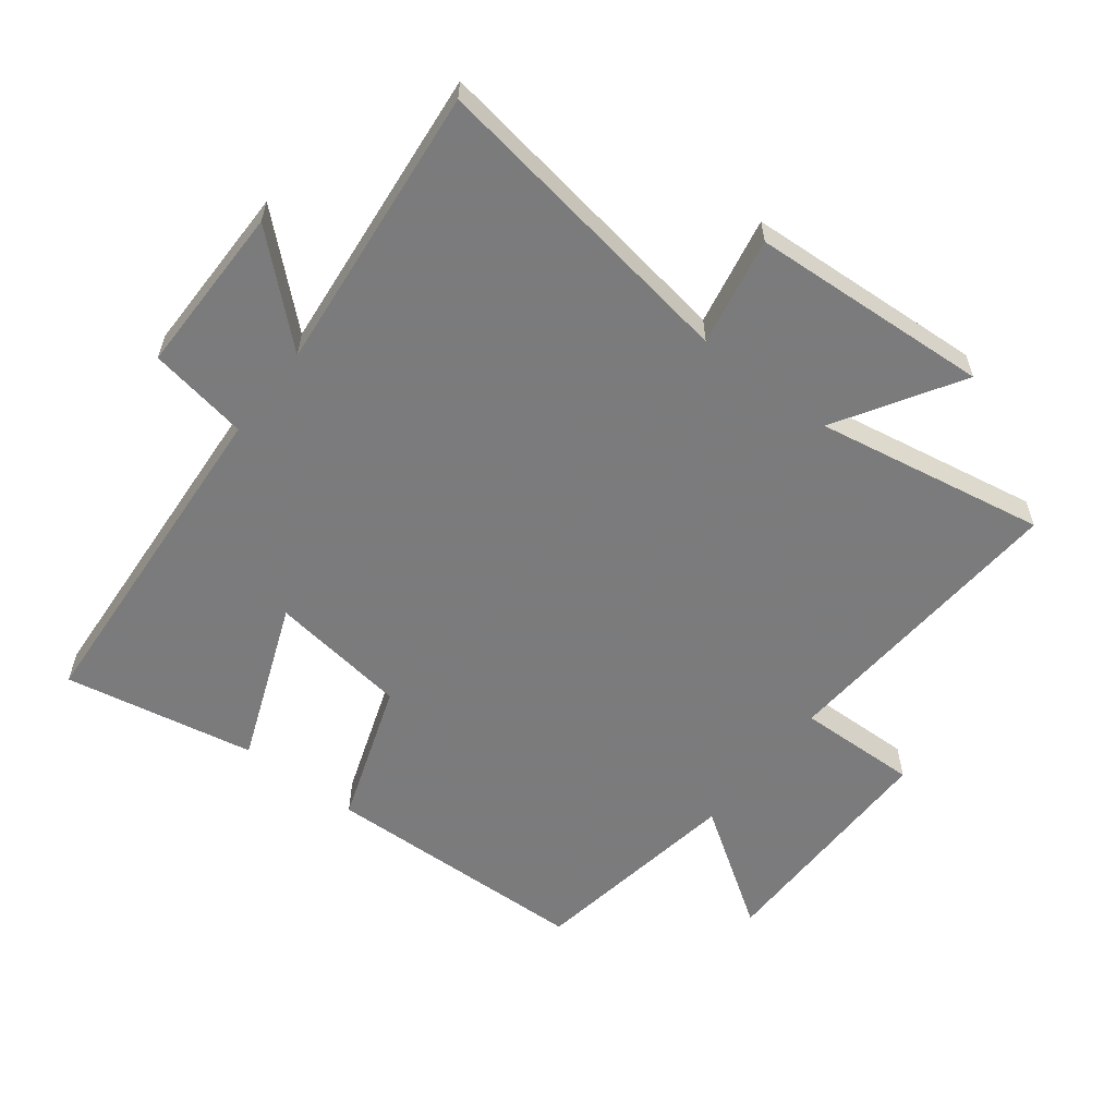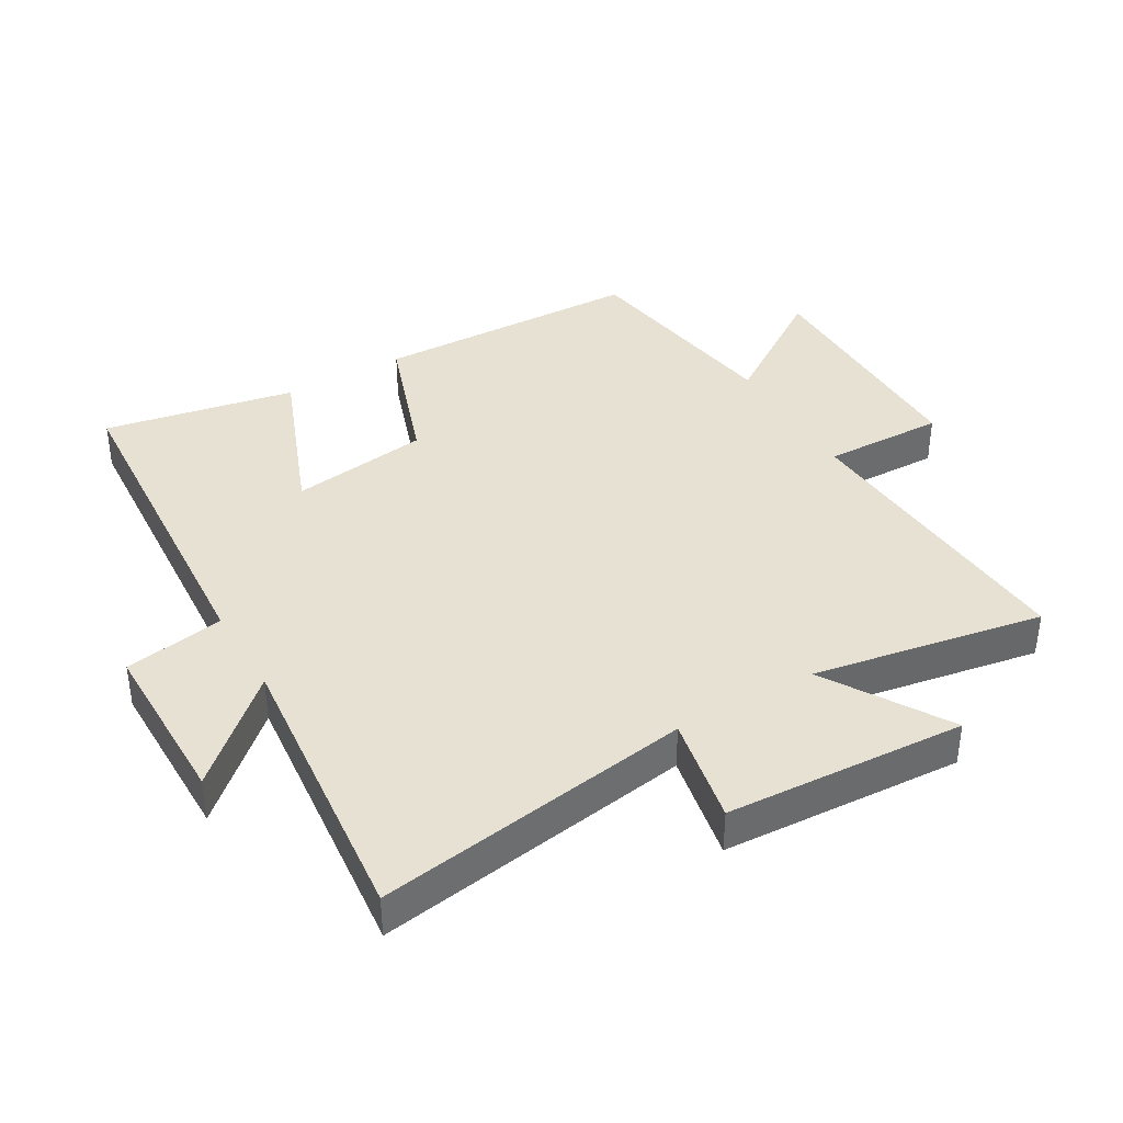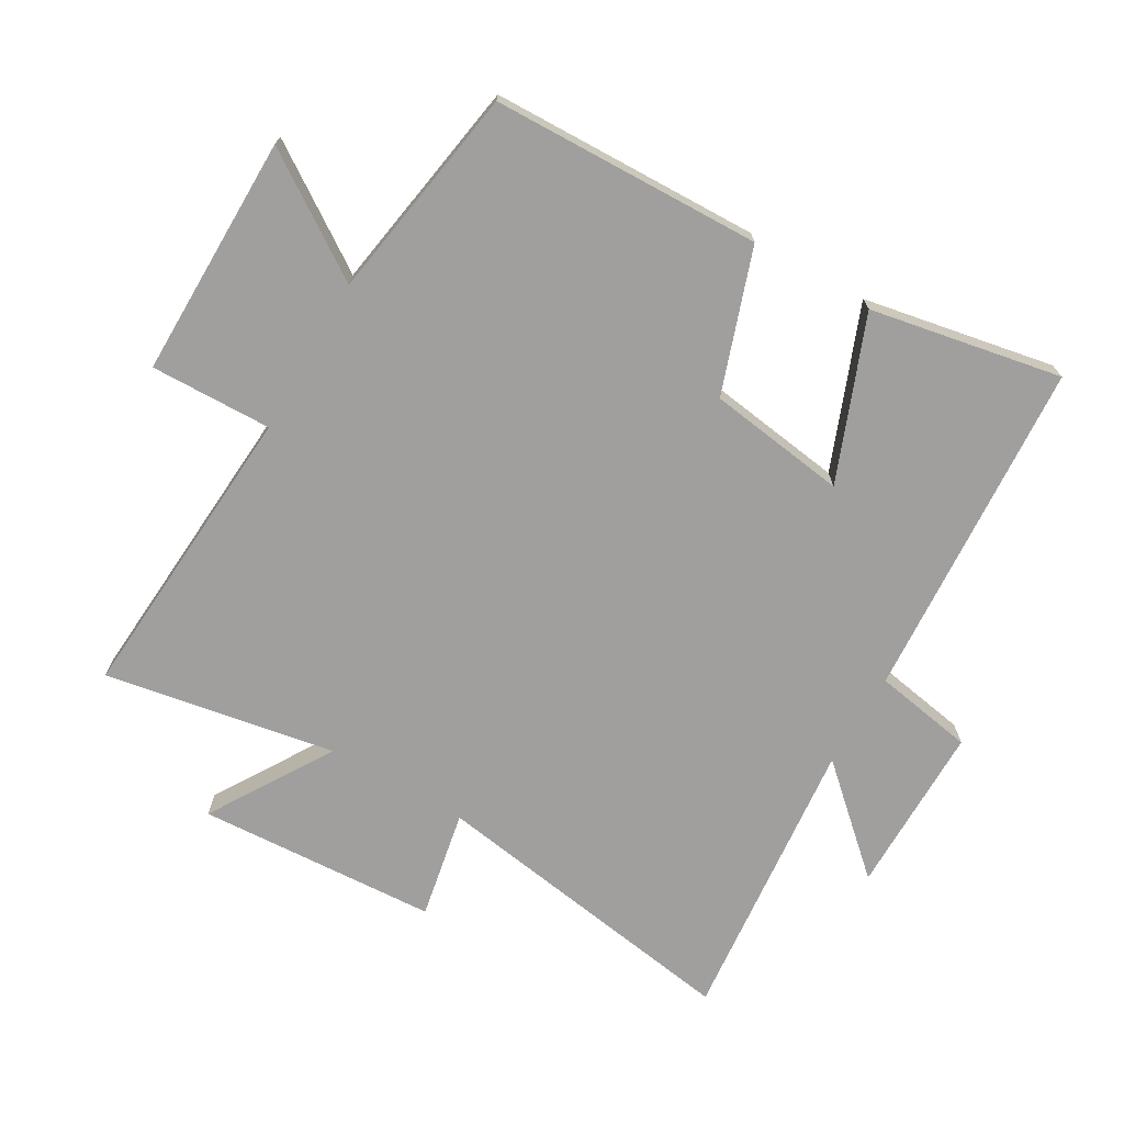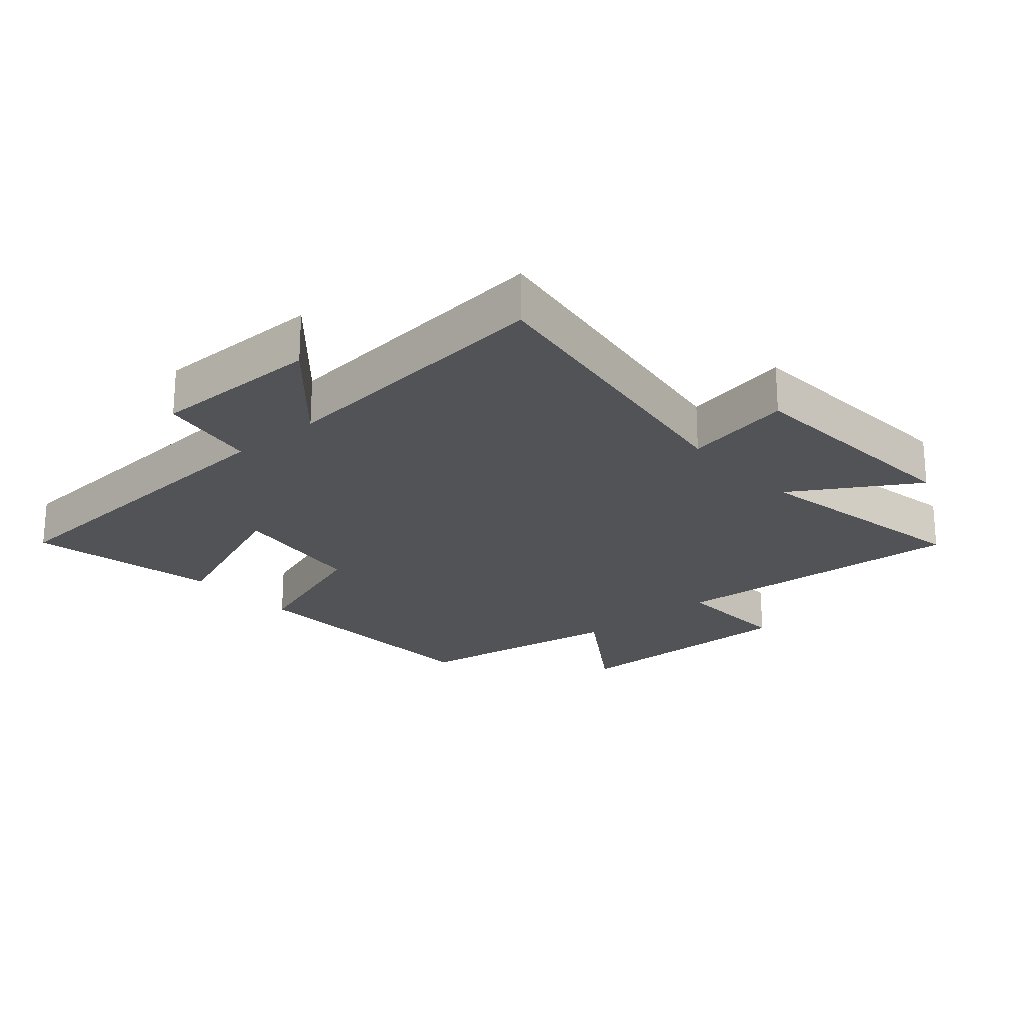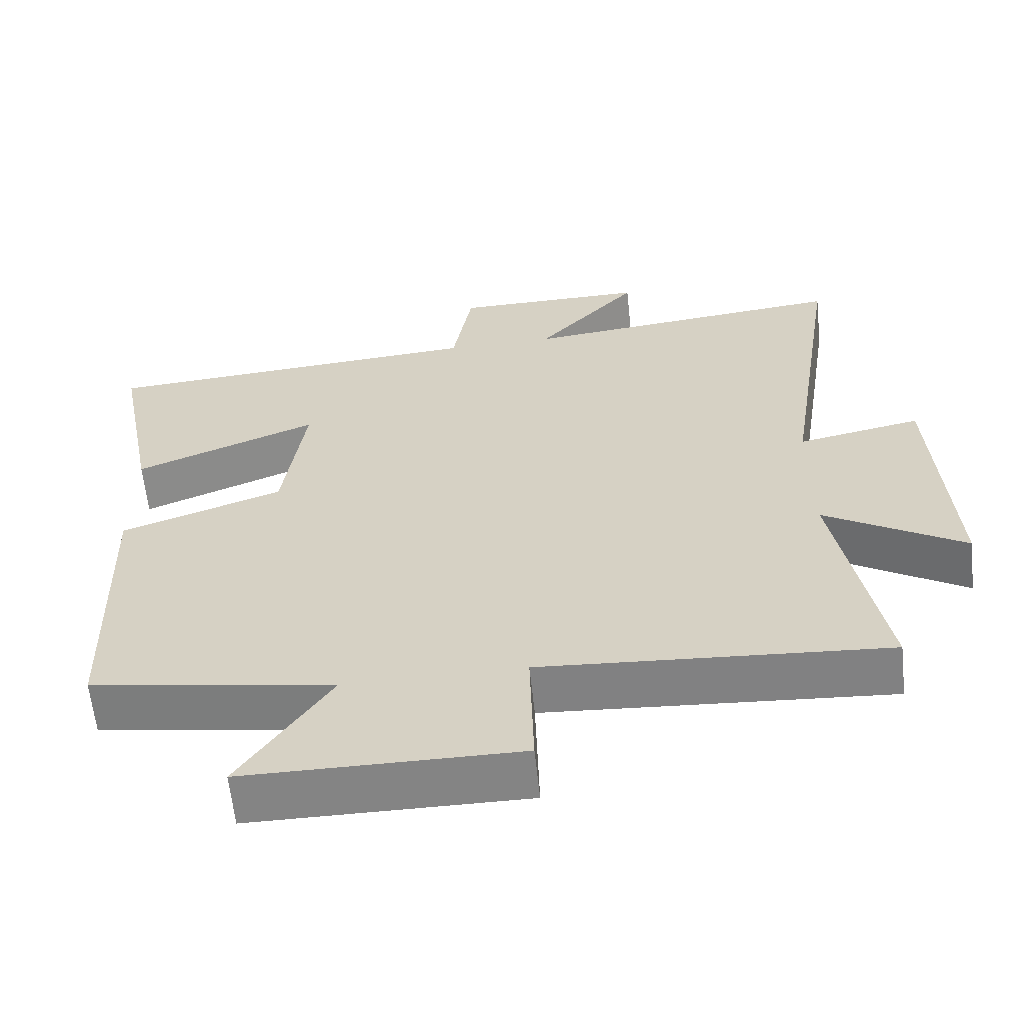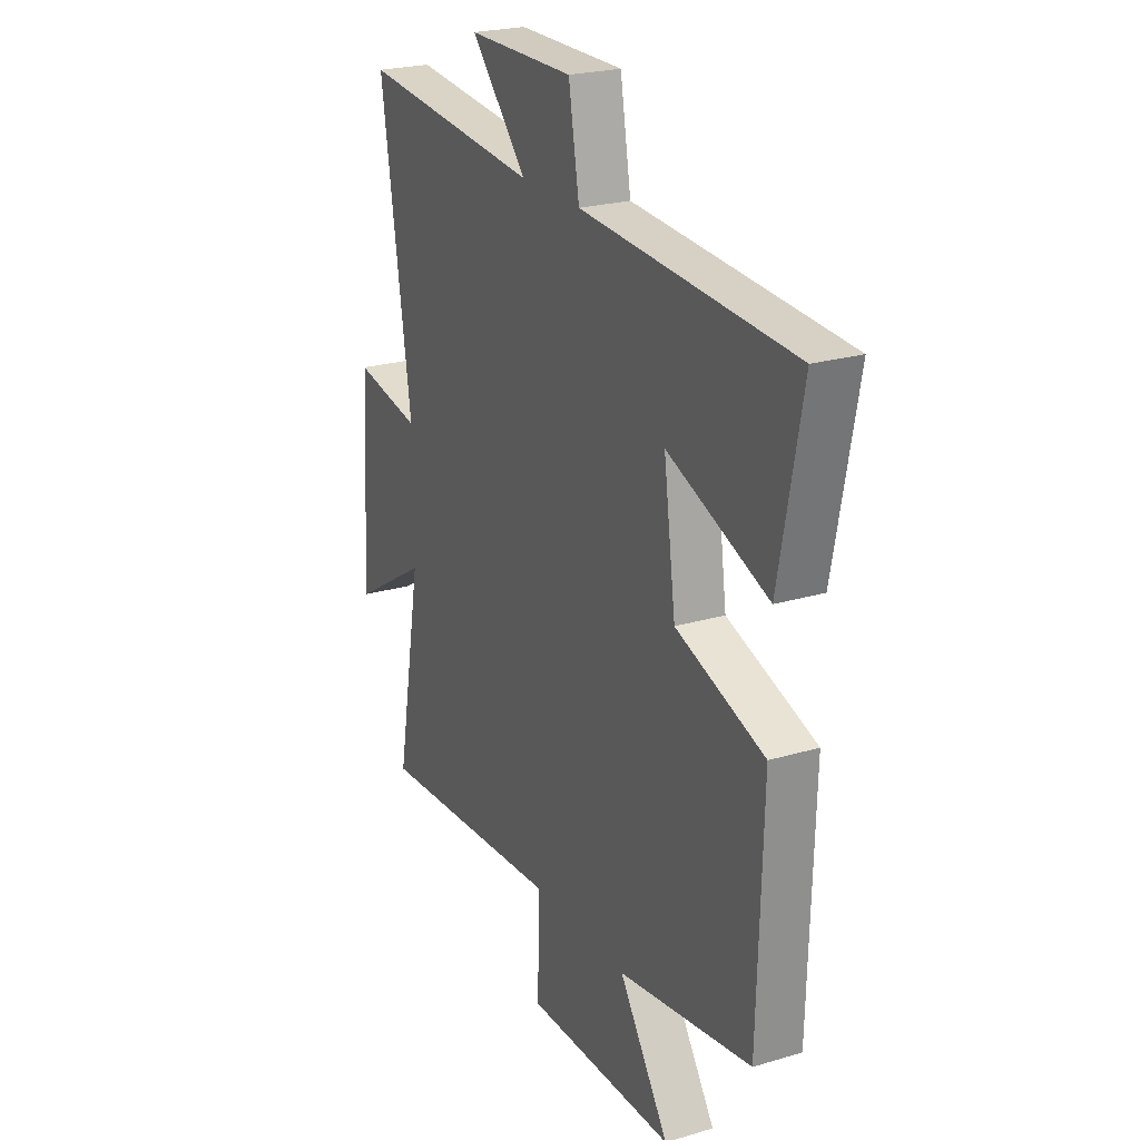
<metadata>
{"format":"obj","ext":"obj","renderer":"f3d","projection":"perspective","resolution":1024,"background":"white","views":[{"elev":-58.4,"azim":52.4,"up":"+Y"},{"elev":38.9,"azim":59.8,"up":"+Y"},{"elev":-71.3,"azim":-120.2,"up":"+Y"},{"elev":-22.3,"azim":41.3,"up":"+Y"},{"elev":-61.4,"azim":6.1,"up":"+Z"},{"elev":23.3,"azim":-116.8,"up":"+Z"}]}
</metadata>
<code>
v 0.576 0.07 0.545
v 0.5 0.07 0.051
v 0.669 0.07 0.084
v 0.691 0.07 -0.29
v 0.5 0.07 -0.173
v 0.564 0.07 -0.532
v 0.093 0.07 -0.5
v 0.098 0.07 -0.689
v -0.278 0.07 -0.687
v -0.153 0.07 -0.5
v -0.488 0.07 -0.446
v -0.5 0.07 -0.027
v -0.278 0.07 0.05
v -0.248 0.07 0.266
v -0.5 0.07 0.167
v -0.557 0.07 0.465
v -0.026 0.07 0.5
v 0.001 0.07 0.656
v 0.267 0.07 0.656
v 0.126 0.07 0.5
v 0.576 0 0.545
v 0.5 0 0.051
v 0.669 0 0.084
v 0.691 0 -0.29
v 0.5 0 -0.173
v 0.564 0 -0.532
v 0.093 0 -0.5
v 0.098 0 -0.689
v -0.278 0 -0.687
v -0.153 0 -0.5
v -0.488 0 -0.446
v -0.5 0 -0.027
v -0.278 0 0.05
v -0.248 0 0.266
v -0.5 0 0.167
v -0.557 0 0.465
v -0.026 0 0.5
v 0.001 0 0.656
v 0.267 0 0.656
v 0.126 0 0.5
f 17 18 19 20
f 16 17 20
f 15 16 20
f 14 15 20
f 20 1 2
f 14 20 2
f 13 14 2
f 12 13 2
f 11 12 2
f 10 11 2
f 7 8 9 10
f 7 10 2 3
f 5 6 7
f 5 7 3
f 3 4 5
f 40 39 38 37
f 40 37 36
f 40 36 35
f 40 35 34
f 22 21 40
f 22 40 34
f 22 34 33
f 22 33 32
f 22 32 31
f 22 31 30
f 30 29 28 27
f 23 22 30 27
f 27 26 25
f 23 27 25
f 25 24 23
f 1 21 22 2
f 2 22 23 3
f 3 23 24 4
f 4 24 25 5
f 5 25 26 6
f 6 26 27 7
f 7 27 28 8
f 8 28 29 9
f 9 29 30 10
f 10 30 31 11
f 11 31 32 12
f 12 32 33 13
f 13 33 34 14
f 14 34 35 15
f 15 35 36 16
f 16 36 37 17
f 17 37 38 18
f 18 38 39 19
f 19 39 40 20
f 20 40 21 1

</code>
